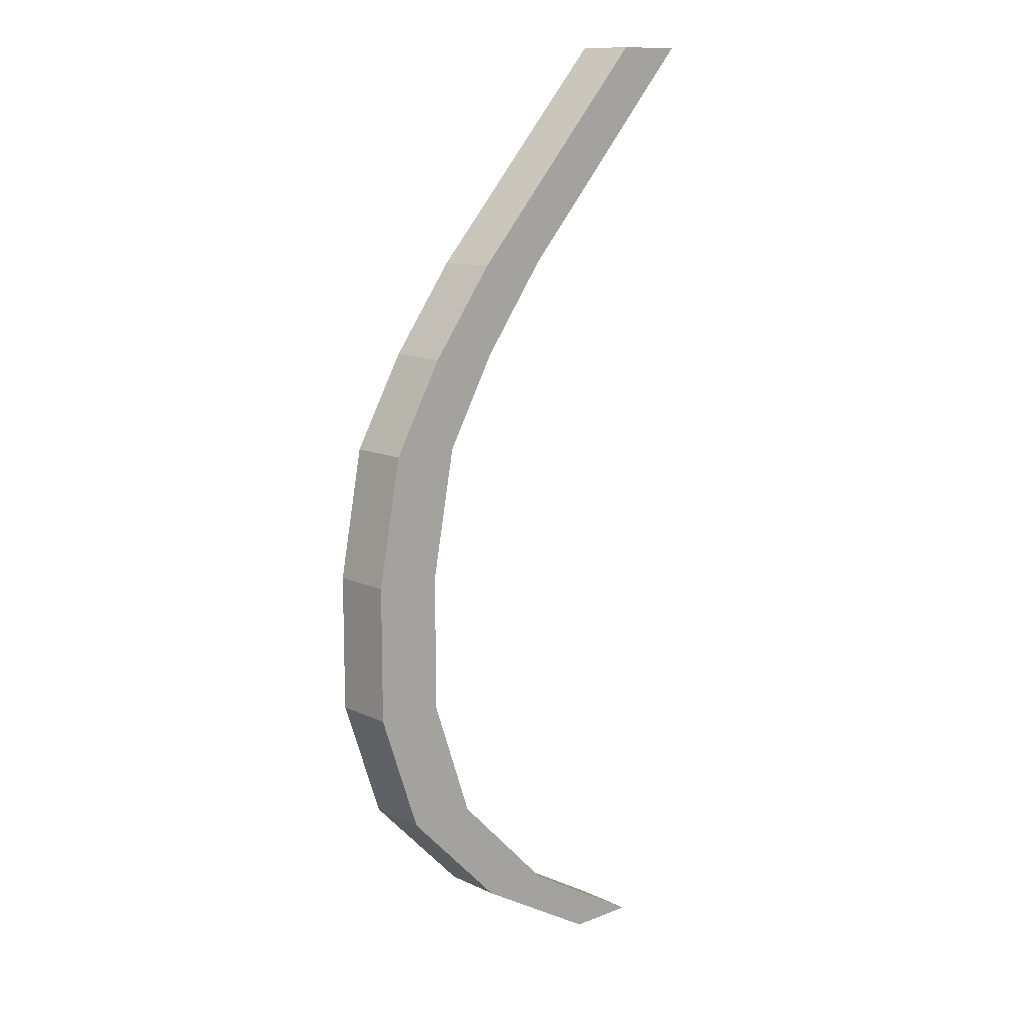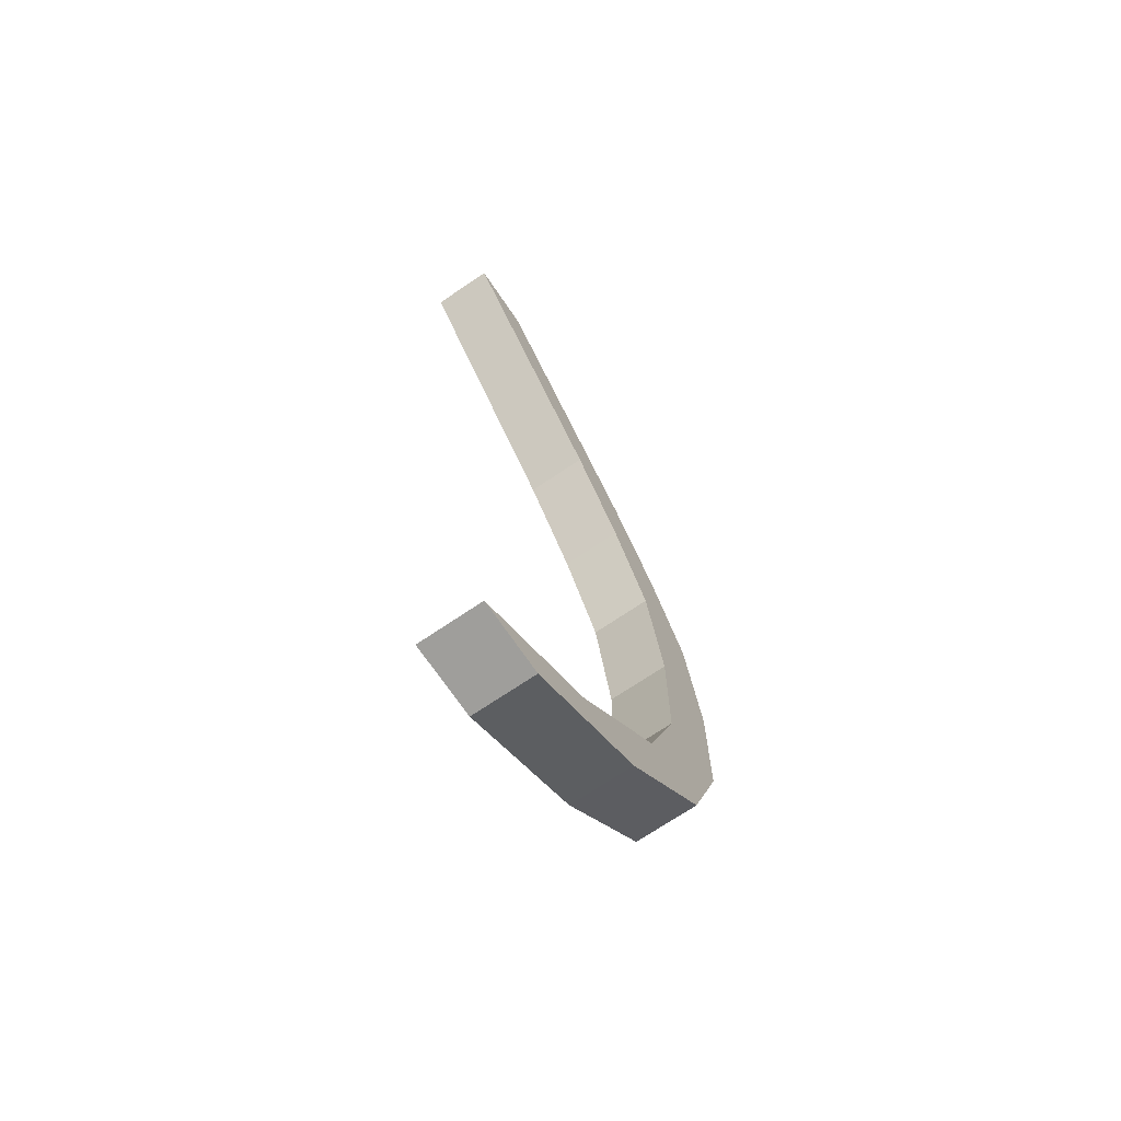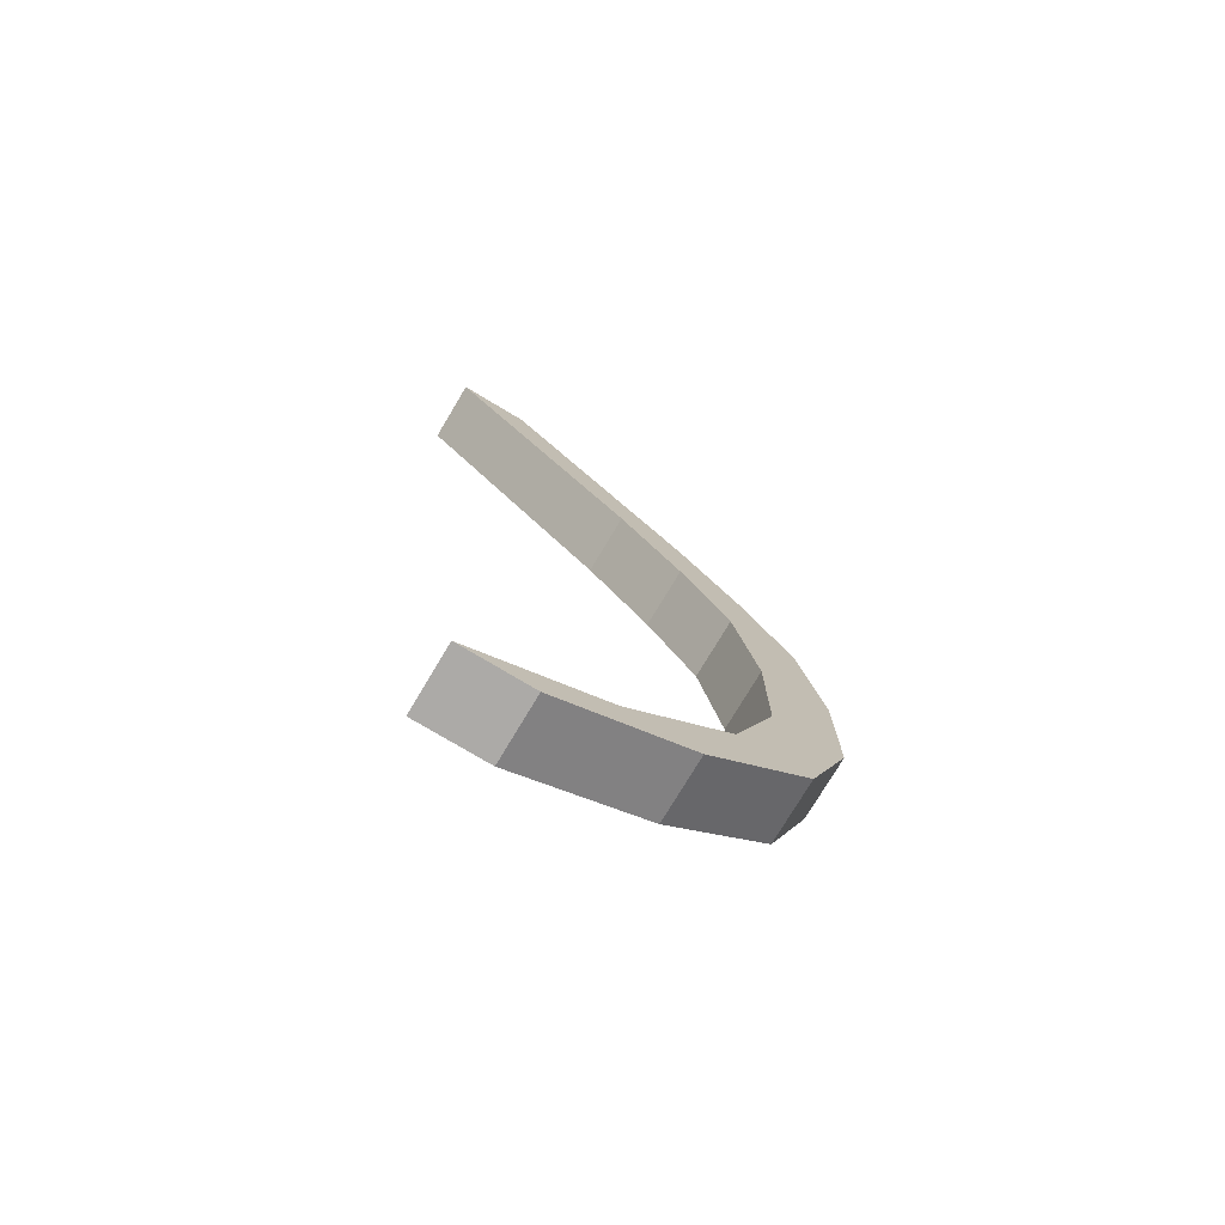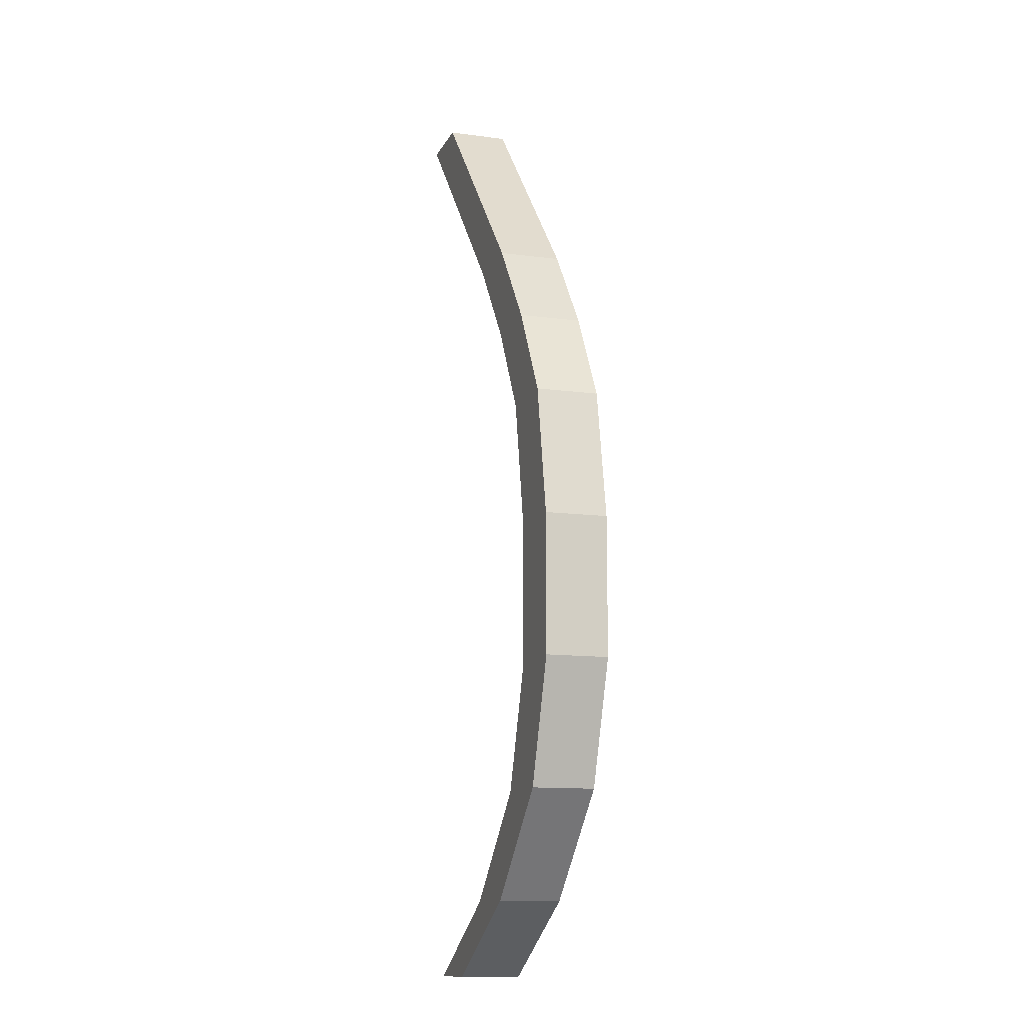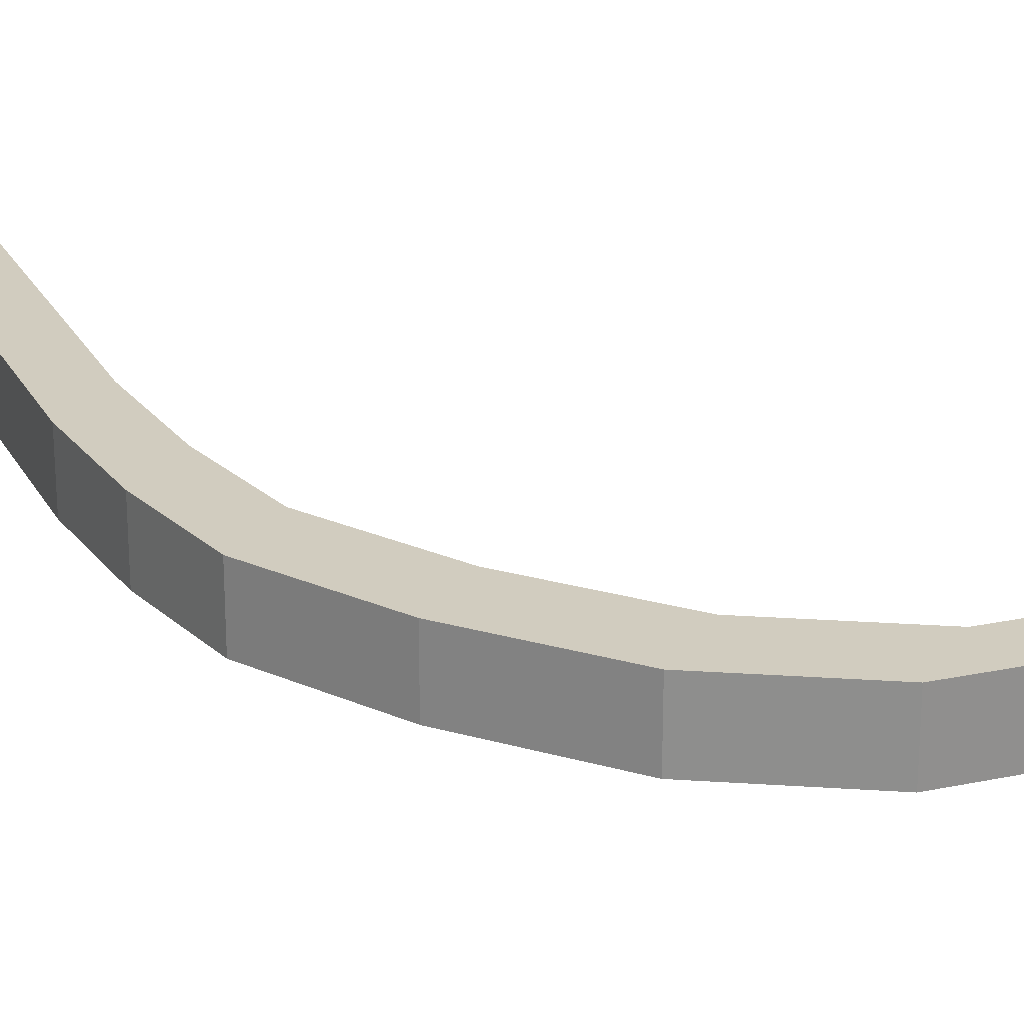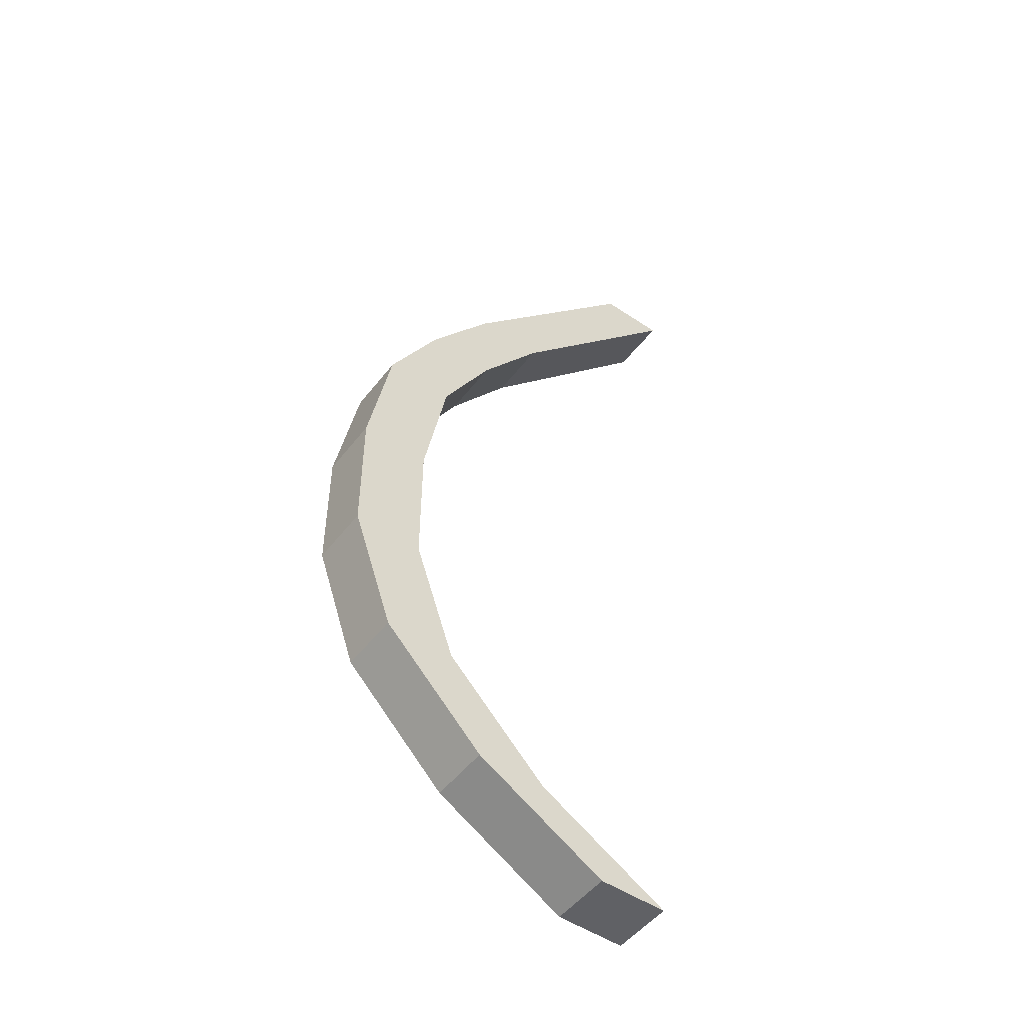
<metadata>
{"format":"obj","ext":"obj","renderer":"f3d","projection":"perspective","resolution":1024,"background":"white","views":[{"elev":12.0,"azim":-42.4,"up":"+Y"},{"elev":-70.8,"azim":124.2,"up":"+Y"},{"elev":-76.0,"azim":149.1,"up":"+Y"},{"elev":-12.2,"azim":-107.7,"up":"+Y"},{"elev":24.1,"azim":-64.5,"up":"+Z"},{"elev":-50.4,"azim":-36.3,"up":"+Y"}]}
</metadata>
<code>
o ClawFinger (2)
g ClawFinger (2)
v -0.2987 -0.2816 0.04006
v -0.2083 -0.2816 0.04006
v -0.04519 0 0.04006
v 0.04519 0 0.04006
v -0.2083 -0.2816 0.04006
v -0.2083 -0.2816 -0.04006
v 0.04519 0 0.04006
v 0.04519 0 -0.04006
v -0.2083 -0.2816 -0.04006
v -0.2987 -0.2816 -0.04006
v 0.04519 0 -0.04006
v -0.04519 0 -0.04006
v -0.2987 -0.2816 -0.04006
v -0.2987 -0.2816 0.04006
v -0.04519 0 -0.04006
v -0.04519 0 0.04006
v -0.04519 0 0.04006
v 0.04519 0 0.04006
v -0.04519 0 -0.04006
v 0.04519 0 -0.04006
v -0.121 -1.253 -0.04006
v -0.03064 -1.253 -0.04006
v -0.121 -1.253 0.04006
v -0.03064 -1.253 0.04006
v -0.2987 -0.2816 -0.04006
v -0.2083 -0.2816 -0.04006
v -0.3838 -0.3972 -0.04006
v -0.2934 -0.3972 -0.04006
v -0.2987 -0.2816 0.04006
v -0.2987 -0.2816 -0.04006
v -0.3838 -0.3972 0.04006
v -0.3838 -0.3972 -0.04006
v -0.2083 -0.2816 -0.04006
v -0.2083 -0.2816 0.04006
v -0.2934 -0.3972 -0.04006
v -0.2934 -0.3972 0.04006
v -0.2083 -0.2816 0.04006
v -0.2987 -0.2816 0.04006
v -0.2934 -0.3972 0.04006
v -0.3838 -0.3972 0.04006
v -0.3838 -0.3972 -0.04006
v -0.2934 -0.3972 -0.04006
v -0.4508 -0.5159 -0.04006
v -0.3604 -0.5159 -0.04006
v -0.3838 -0.3972 0.04006
v -0.3838 -0.3972 -0.04006
v -0.4508 -0.5159 0.04006
v -0.4508 -0.5159 -0.04006
v -0.2934 -0.3972 -0.04006
v -0.2934 -0.3972 0.04006
v -0.3604 -0.5159 -0.04006
v -0.3604 -0.5159 0.04006
v -0.2934 -0.3972 0.04006
v -0.3838 -0.3972 0.04006
v -0.3604 -0.5159 0.04006
v -0.4508 -0.5159 0.04006
v -0.4508 -0.5159 -0.04006
v -0.3604 -0.5159 -0.04006
v -0.482 -0.6832 -0.04006
v -0.3916 -0.6832 -0.04006
v -0.4508 -0.5159 0.04006
v -0.4508 -0.5159 -0.04006
v -0.482 -0.6832 0.04006
v -0.482 -0.6832 -0.04006
v -0.3604 -0.5159 -0.04006
v -0.3604 -0.5159 0.04006
v -0.3916 -0.6832 -0.04006
v -0.3916 -0.6832 0.04006
v -0.3604 -0.5159 0.04006
v -0.4508 -0.5159 0.04006
v -0.3916 -0.6832 0.04006
v -0.482 -0.6832 0.04006
v -0.482 -0.6832 -0.04006
v -0.3916 -0.6832 -0.04006
v -0.482 -0.8607 -0.04006
v -0.3916 -0.8607 -0.04006
v -0.482 -0.6832 0.04006
v -0.482 -0.6832 -0.04006
v -0.482 -0.8607 0.04006
v -0.482 -0.8607 -0.04006
v -0.3916 -0.6832 -0.04006
v -0.3916 -0.6832 0.04006
v -0.3916 -0.8607 -0.04006
v -0.3916 -0.8607 0.04006
v -0.3916 -0.6832 0.04006
v -0.482 -0.6832 0.04006
v -0.3916 -0.8607 0.04006
v -0.482 -0.8607 0.04006
v -0.482 -0.8607 -0.04006
v -0.3916 -0.8607 -0.04006
v -0.4276 -1.018 -0.04006
v -0.3372 -1.018 -0.04006
v -0.482 -0.8607 0.04006
v -0.482 -0.8607 -0.04006
v -0.4276 -1.018 0.04006
v -0.4276 -1.018 -0.04006
v -0.3916 -0.8607 -0.04006
v -0.3916 -0.8607 0.04006
v -0.3372 -1.018 -0.04006
v -0.3372 -1.018 0.04006
v -0.3916 -0.8607 0.04006
v -0.482 -0.8607 0.04006
v -0.3372 -1.018 0.04006
v -0.4276 -1.018 0.04006
v -0.4276 -1.018 -0.04006
v -0.3372 -1.018 -0.04006
v -0.2936 -1.154 -0.04006
v -0.2032 -1.154 -0.04006
v -0.4276 -1.018 0.04006
v -0.4276 -1.018 -0.04006
v -0.2936 -1.154 0.04006
v -0.2936 -1.154 -0.04006
v -0.3372 -1.018 -0.04006
v -0.3372 -1.018 0.04006
v -0.2032 -1.154 -0.04006
v -0.2032 -1.154 0.04006
v -0.3372 -1.018 0.04006
v -0.4276 -1.018 0.04006
v -0.2032 -1.154 0.04006
v -0.2936 -1.154 0.04006
v -0.2936 -1.154 -0.04006
v -0.2032 -1.154 -0.04006
v -0.121 -1.253 -0.04006
v -0.03064 -1.253 -0.04006
v -0.2936 -1.154 0.04006
v -0.2936 -1.154 -0.04006
v -0.121 -1.253 0.04006
v -0.121 -1.253 -0.04006
v -0.2032 -1.154 -0.04006
v -0.2032 -1.154 0.04006
v -0.03064 -1.253 -0.04006
v -0.03064 -1.253 0.04006
v -0.2032 -1.154 0.04006
v -0.2936 -1.154 0.04006
v -0.03064 -1.253 0.04006
v -0.121 -1.253 0.04006
g ClawFinger (2)
f 1 2 4 3
f 5 6 8 7
f 9 10 12 11
f 13 14 16 15
f 17 18 20 19
f 21 22 24 23
f 25 26 28 27
f 29 30 32 31
f 33 34 36 35
f 37 38 40 39
f 41 42 44 43
f 45 46 48 47
f 49 50 52 51
f 53 54 56 55
f 57 58 60 59
f 61 62 64 63
f 65 66 68 67
f 69 70 72 71
f 73 74 76 75
f 77 78 80 79
f 81 82 84 83
f 85 86 88 87
f 89 90 92 91
f 93 94 96 95
f 97 98 100 99
f 101 102 104 103
f 105 106 108 107
f 109 110 112 111
f 113 114 116 115
f 117 118 120 119
f 121 122 124 123
f 125 126 128 127
f 129 130 132 131
f 133 134 136 135

</code>
